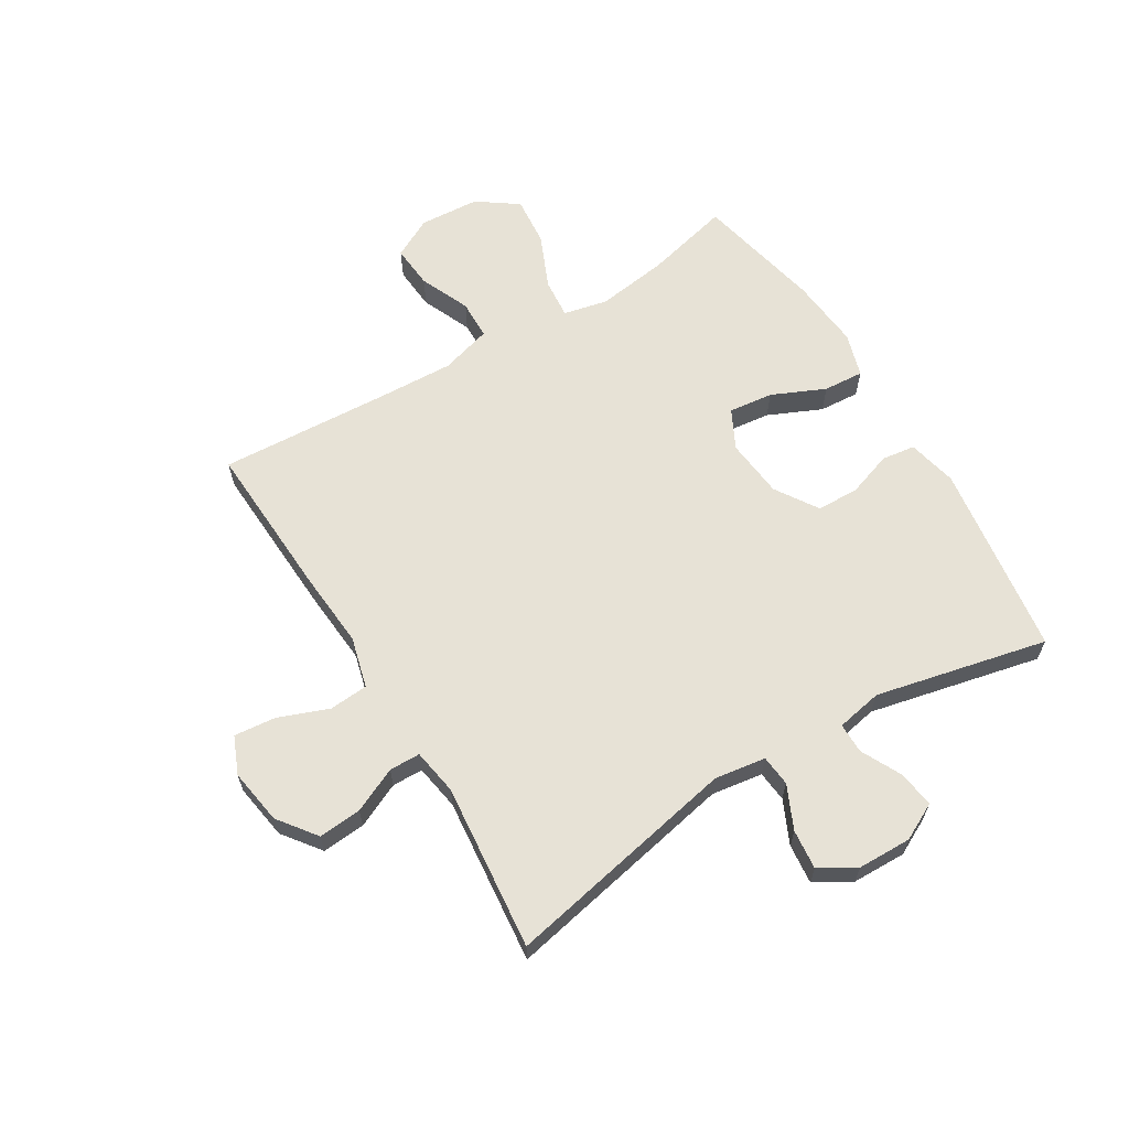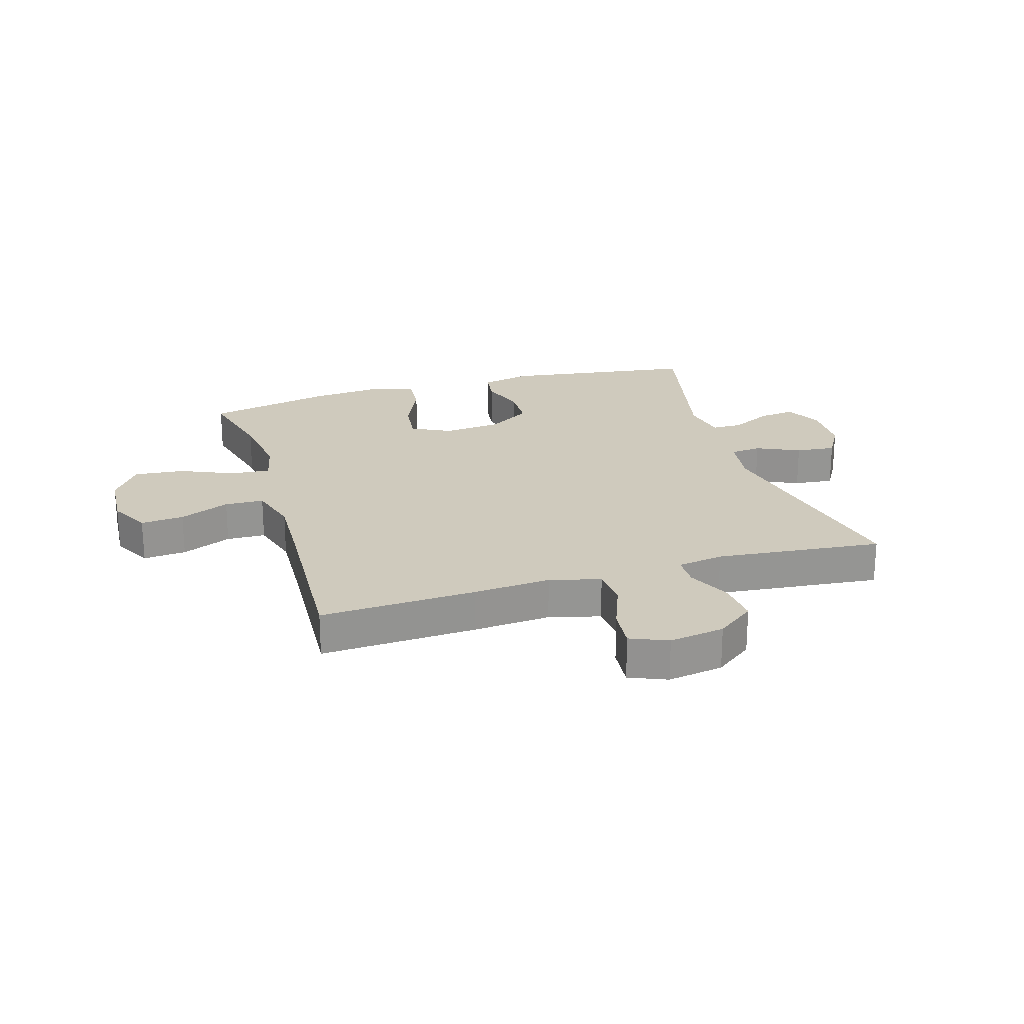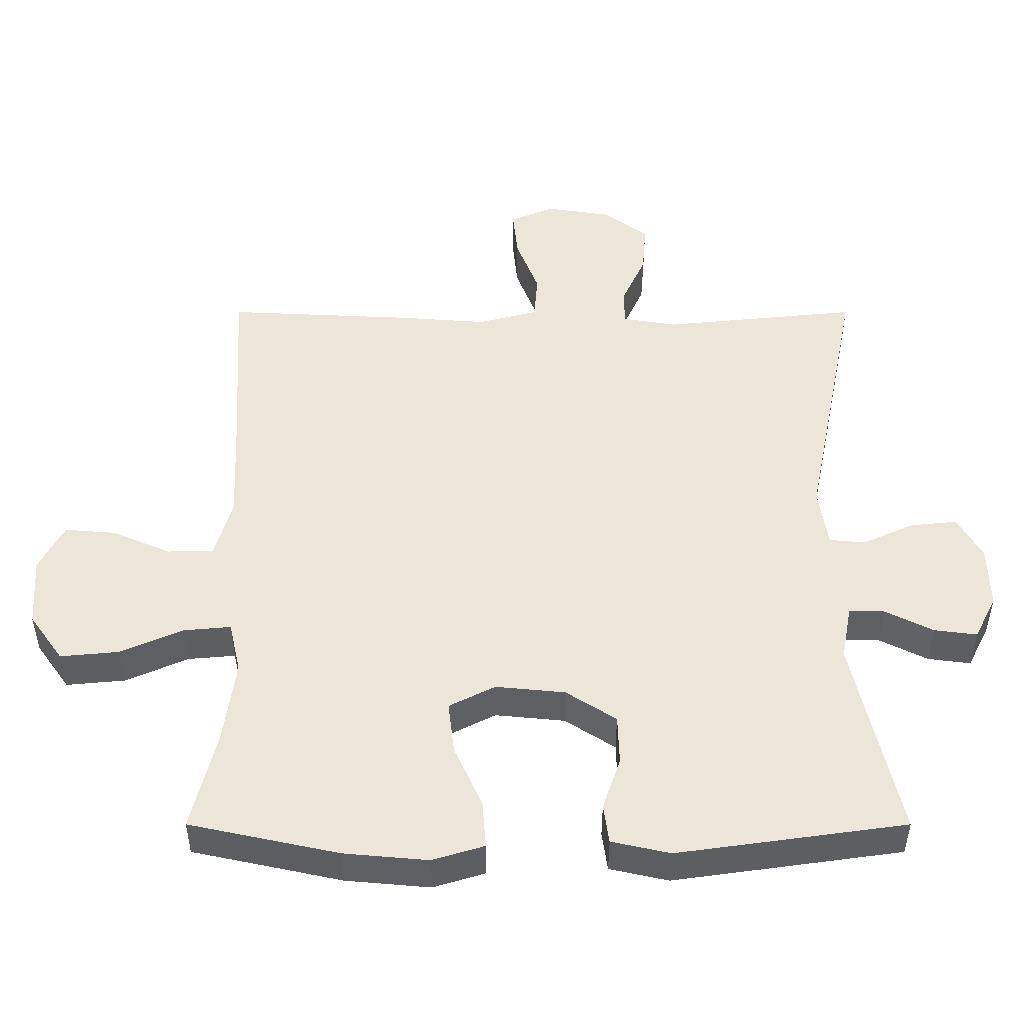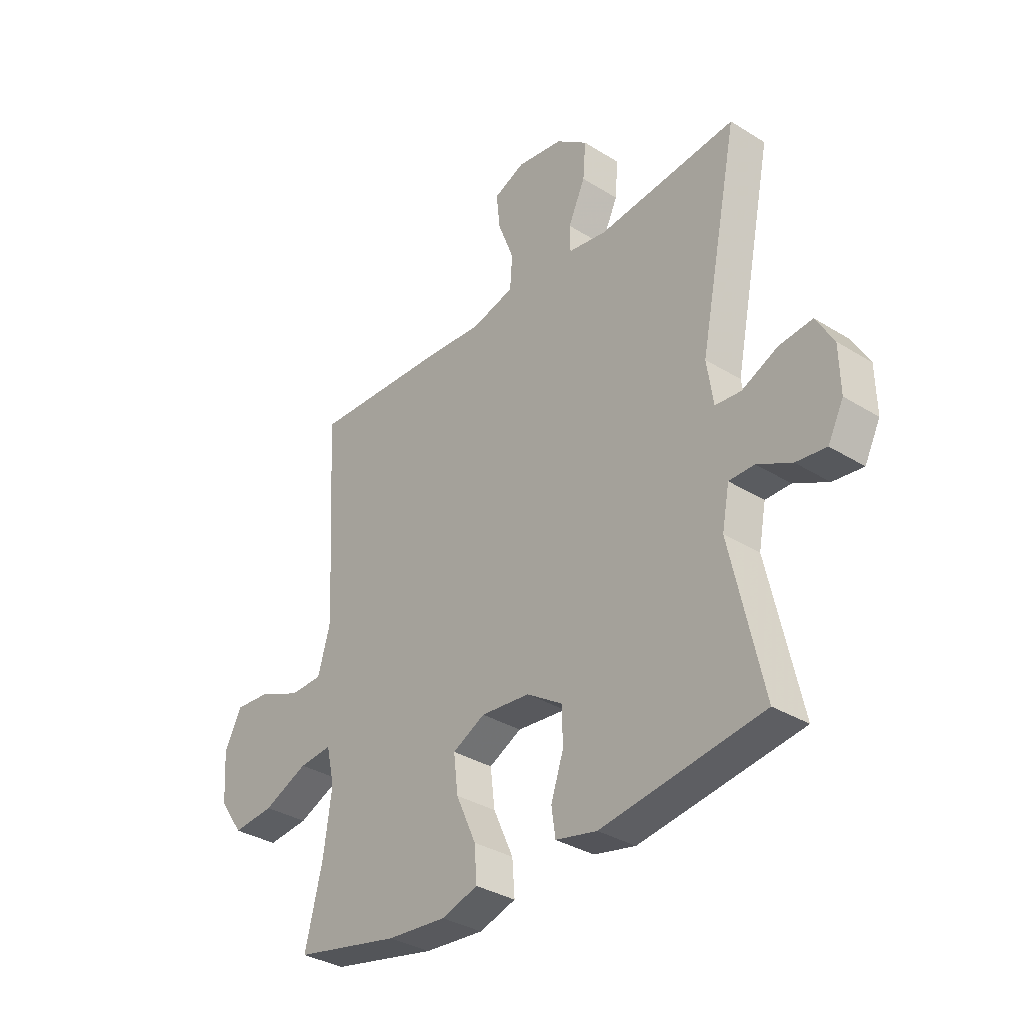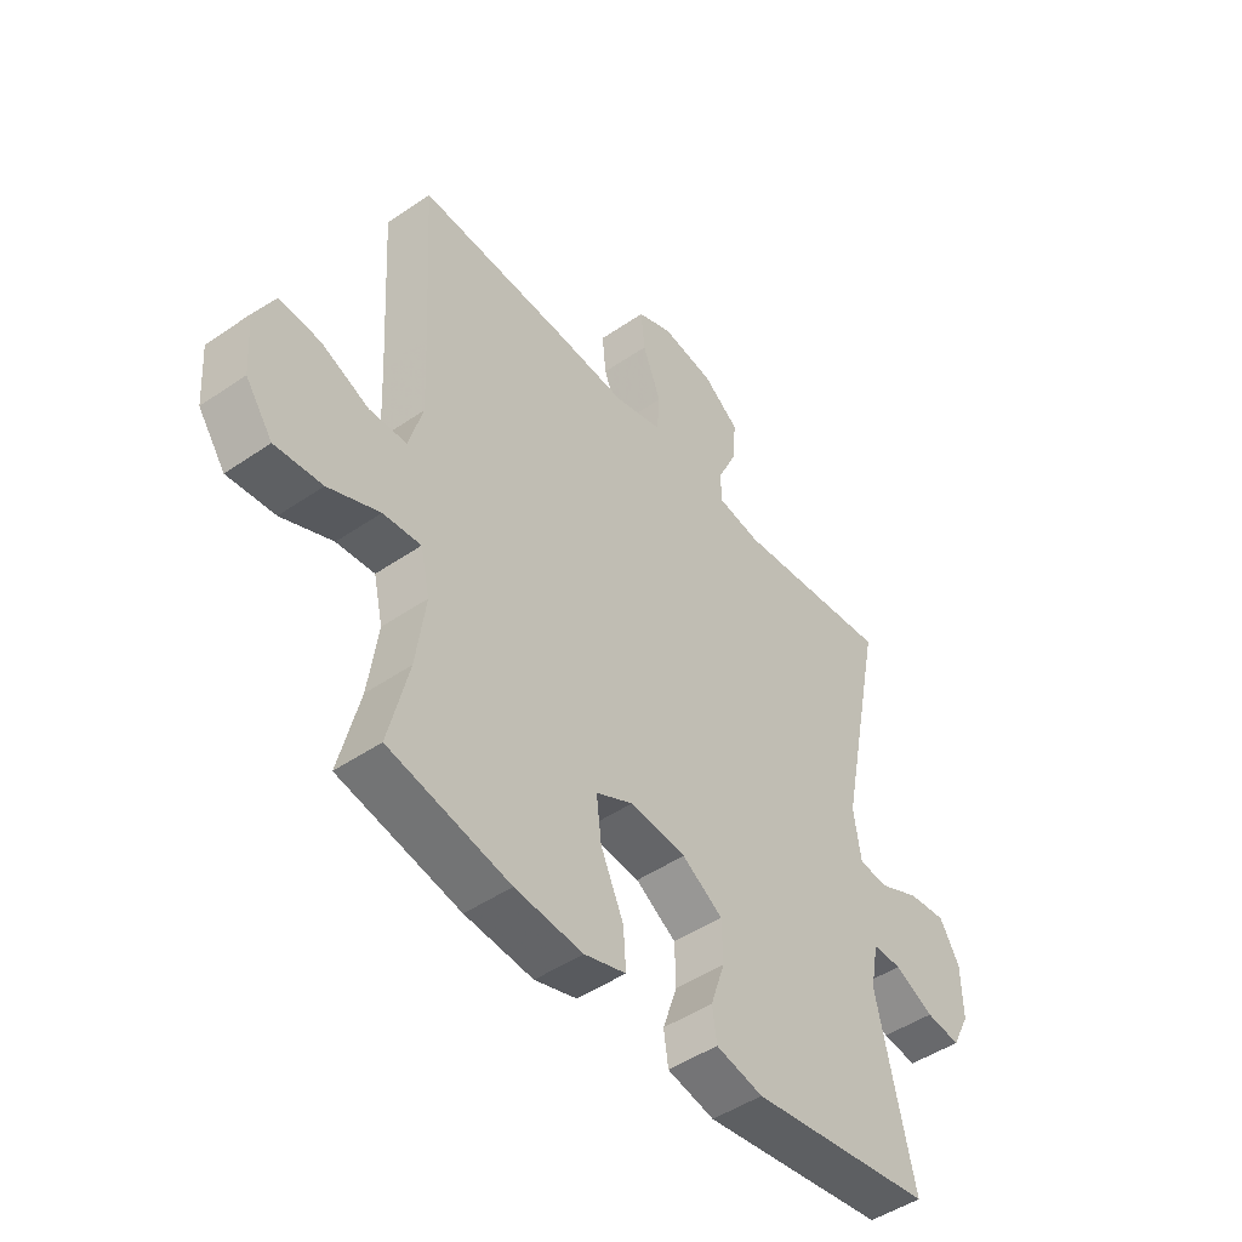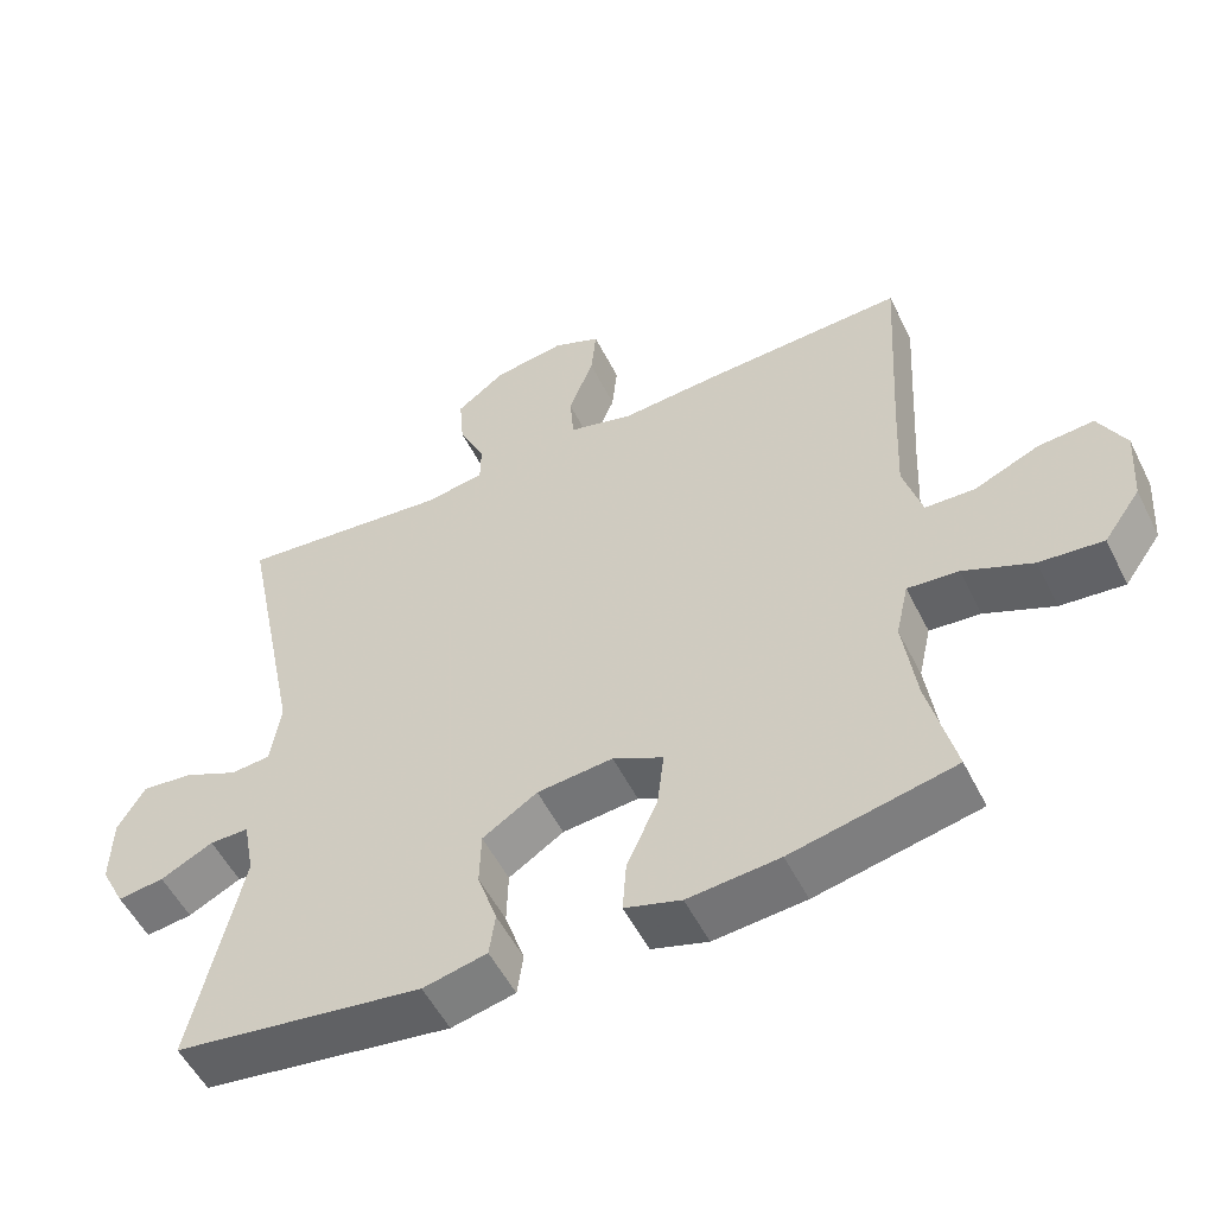
<metadata>
{"format":"obj","ext":"obj","renderer":"f3d","projection":"perspective","resolution":1024,"background":"white","views":[{"elev":63.3,"azim":58.7,"up":"+Y"},{"elev":22.9,"azim":-16.8,"up":"+Y"},{"elev":-40.5,"azim":-0.0,"up":"+Z"},{"elev":-34.1,"azim":50.0,"up":"+Z"},{"elev":-47.4,"azim":-52.2,"up":"+Z"},{"elev":-53.6,"azim":-153.8,"up":"+Z"}]}
</metadata>
<code>
v -0.5 0.07 -0.5
v -0.464 0.07 -0.353
v -0.447 0.07 -0.231
v -0.464 0.07 -0.156
v -0.532 0.07 -0.162
v -0.624 0.07 -0.202
v -0.709 0.07 -0.21
v -0.758 0.07 -0.141
v -0.765 0.07 -0.038
v -0.729 0.07 0.031
v -0.655 0.07 0.025
v -0.569 0.07 -0.012
v -0.502 0.07 -0.01
v -0.477 0.07 0.077
v -0.483 0.07 0.212
v -0.5 0.07 0.5
v -0.233 0.07 0.487
v -0.1 0.07 0.477
v -0.013 0.07 0.5
v -0.008 0.07 0.567
v -0.041 0.07 0.653
v -0.048 0.07 0.724
v 0.016 0.07 0.751
v 0.111 0.07 0.736
v 0.176 0.07 0.687
v 0.17 0.07 0.613
v 0.135 0.07 0.537
v 0.136 0.07 0.484
v 0.215 0.07 0.471
v 0.5 0.07 0.5
v 0.419 0.07 0.099
v 0.432 0.07 0.011
v 0.485 0.07 0.006
v 0.559 0.07 0.04
v 0.627 0.07 0.047
v 0.663 0.07 -0.015
v 0.665 0.07 -0.107
v 0.633 0.07 -0.17
v 0.571 0.07 -0.162
v 0.501 0.07 -0.127
v 0.449 0.07 -0.127
v 0.434 0.07 -0.206
v 0.5 0.07 -0.5
v 0.169 0.07 -0.547
v 0.084 0.07 -0.528
v 0.076 0.07 -0.471
v 0.102 0.07 -0.394
v 0.1 0.07 -0.322
v 0.027 0.07 -0.275
v -0.074 0.07 -0.265
v -0.141 0.07 -0.299
v -0.132 0.07 -0.375
v -0.091 0.07 -0.466
v -0.086 0.07 -0.535
v -0.161 0.07 -0.558
v -0.283 0.07 -0.547
v -0.5 0 -0.5
v -0.464 0 -0.353
v -0.447 0 -0.231
v -0.464 0 -0.156
v -0.532 0 -0.162
v -0.624 0 -0.202
v -0.709 0 -0.21
v -0.758 0 -0.141
v -0.765 0 -0.038
v -0.729 0 0.031
v -0.655 0 0.025
v -0.569 0 -0.012
v -0.502 0 -0.01
v -0.477 0 0.077
v -0.483 0 0.212
v -0.5 0 0.5
v -0.233 0 0.487
v -0.1 0 0.477
v -0.013 0 0.5
v -0.008 0 0.567
v -0.041 0 0.653
v -0.048 0 0.724
v 0.016 0 0.751
v 0.111 0 0.736
v 0.176 0 0.687
v 0.17 0 0.613
v 0.135 0 0.537
v 0.136 0 0.484
v 0.215 0 0.471
v 0.5 0 0.5
v 0.419 0 0.099
v 0.432 0 0.011
v 0.485 0 0.006
v 0.559 0 0.04
v 0.627 0 0.047
v 0.663 0 -0.015
v 0.665 0 -0.107
v 0.633 0 -0.17
v 0.571 0 -0.162
v 0.501 0 -0.127
v 0.449 0 -0.127
v 0.434 0 -0.206
v 0.5 0 -0.5
v 0.169 0 -0.547
v 0.084 0 -0.528
v 0.076 0 -0.471
v 0.102 0 -0.394
v 0.1 0 -0.322
v 0.027 0 -0.275
v -0.074 0 -0.265
v -0.141 0 -0.299
v -0.132 0 -0.375
v -0.091 0 -0.466
v -0.086 0 -0.535
v -0.161 0 -0.558
v -0.283 0 -0.547
f 55 56 1 2
f 52 53 54 55
f 51 52 55 2
f 50 51 2 3
f 44 45 46 47
f 42 43 44 47
f 41 42 47 48
f 37 38 39 40
f 37 40 41
f 36 37 41
f 33 34 35 36
f 32 33 36 41
f 31 32 41 48
f 29 30 31 48
f 24 25 26 27
f 24 27 28
f 23 24 28
f 20 21 22 23
f 19 20 23 28
f 18 19 28 29
f 15 16 17 18
f 14 15 18 29
f 9 10 11 12
f 9 12 13
f 8 9 13
f 5 6 7 8
f 4 5 8 13
f 50 3 4
f 49 50 4 13
f 29 48 49
f 13 14 29 49
f 58 57 112 111
f 111 110 109 108
f 58 111 108 107
f 59 58 107 106
f 103 102 101 100
f 103 100 99 98
f 104 103 98 97
f 96 95 94 93
f 97 96 93
f 97 93 92
f 92 91 90 89
f 97 92 89 88
f 104 97 88 87
f 104 87 86 85
f 83 82 81 80
f 84 83 80
f 84 80 79
f 79 78 77 76
f 84 79 76 75
f 85 84 75 74
f 74 73 72 71
f 85 74 71 70
f 68 67 66 65
f 69 68 65
f 69 65 64
f 64 63 62 61
f 69 64 61 60
f 60 59 106
f 69 60 106 105
f 105 104 85
f 105 85 70 69
f 1 57 58 2
f 2 58 59 3
f 3 59 60 4
f 4 60 61 5
f 5 61 62 6
f 6 62 63 7
f 7 63 64 8
f 8 64 65 9
f 9 65 66 10
f 10 66 67 11
f 11 67 68 12
f 12 68 69 13
f 13 69 70 14
f 14 70 71 15
f 15 71 72 16
f 16 72 73 17
f 17 73 74 18
f 18 74 75 19
f 19 75 76 20
f 20 76 77 21
f 21 77 78 22
f 22 78 79 23
f 23 79 80 24
f 24 80 81 25
f 25 81 82 26
f 26 82 83 27
f 27 83 84 28
f 28 84 85 29
f 29 85 86 30
f 30 86 87 31
f 31 87 88 32
f 32 88 89 33
f 33 89 90 34
f 34 90 91 35
f 35 91 92 36
f 36 92 93 37
f 37 93 94 38
f 38 94 95 39
f 39 95 96 40
f 40 96 97 41
f 41 97 98 42
f 42 98 99 43
f 43 99 100 44
f 44 100 101 45
f 45 101 102 46
f 46 102 103 47
f 47 103 104 48
f 48 104 105 49
f 49 105 106 50
f 50 106 107 51
f 51 107 108 52
f 52 108 109 53
f 53 109 110 54
f 54 110 111 55
f 55 111 112 56
f 56 112 57 1

</code>
